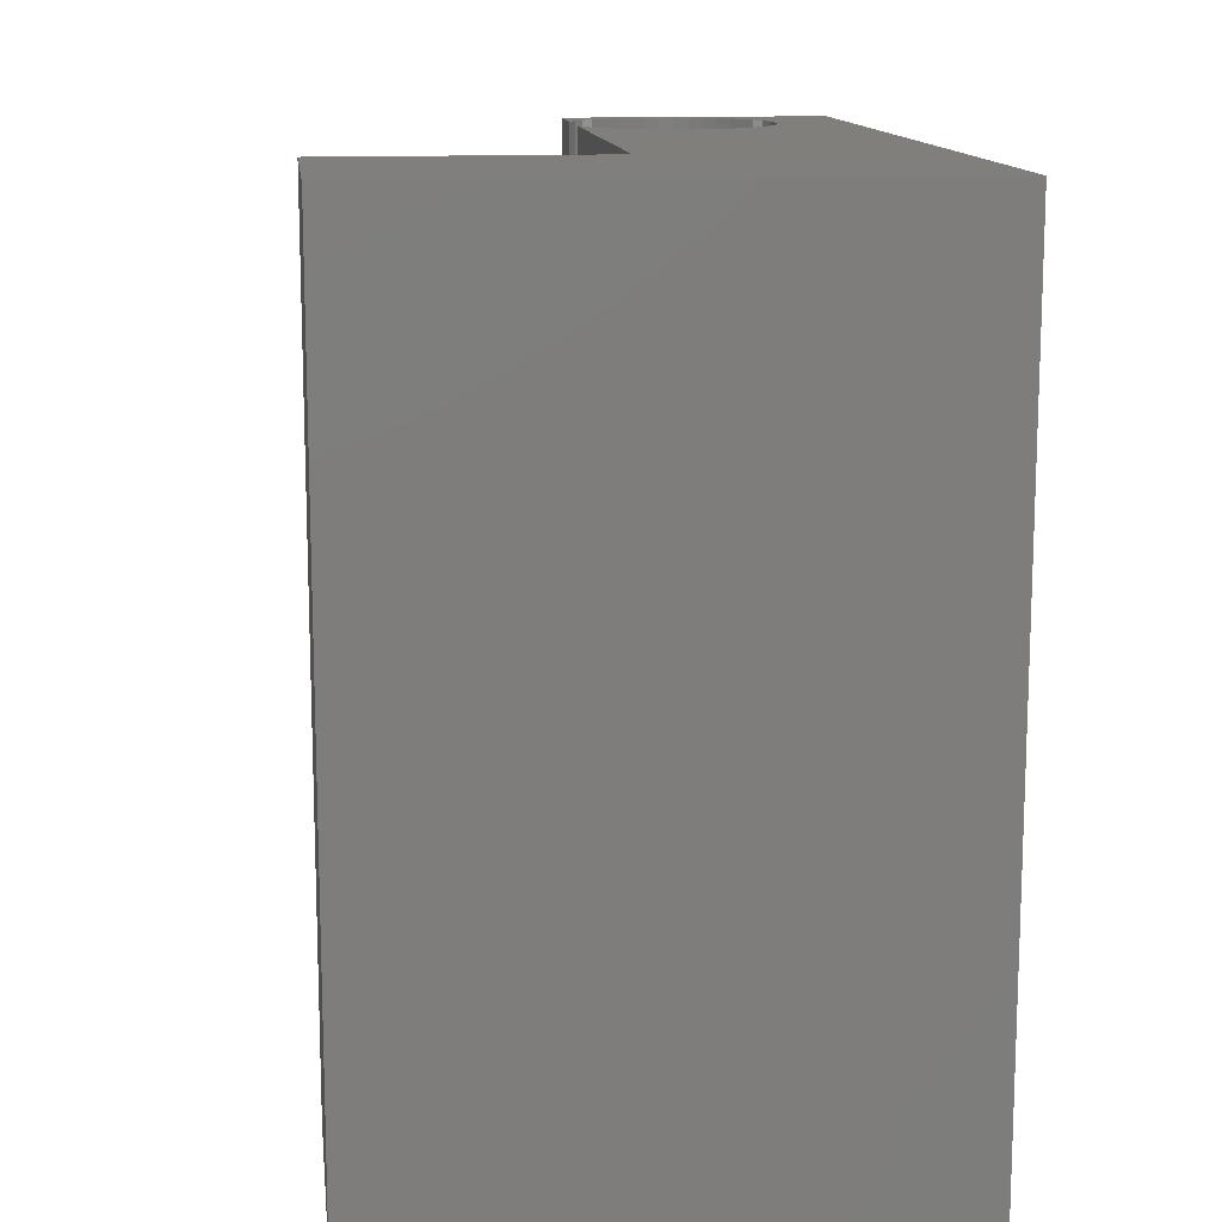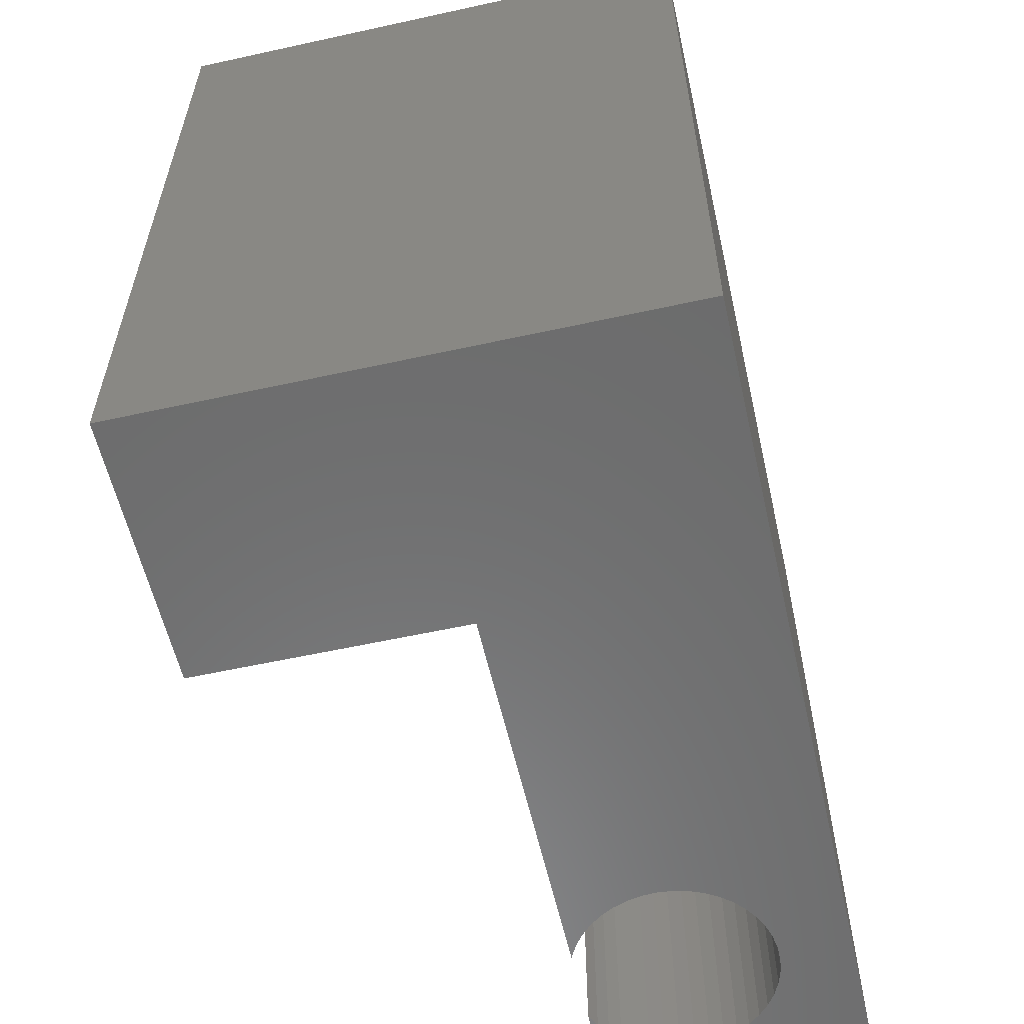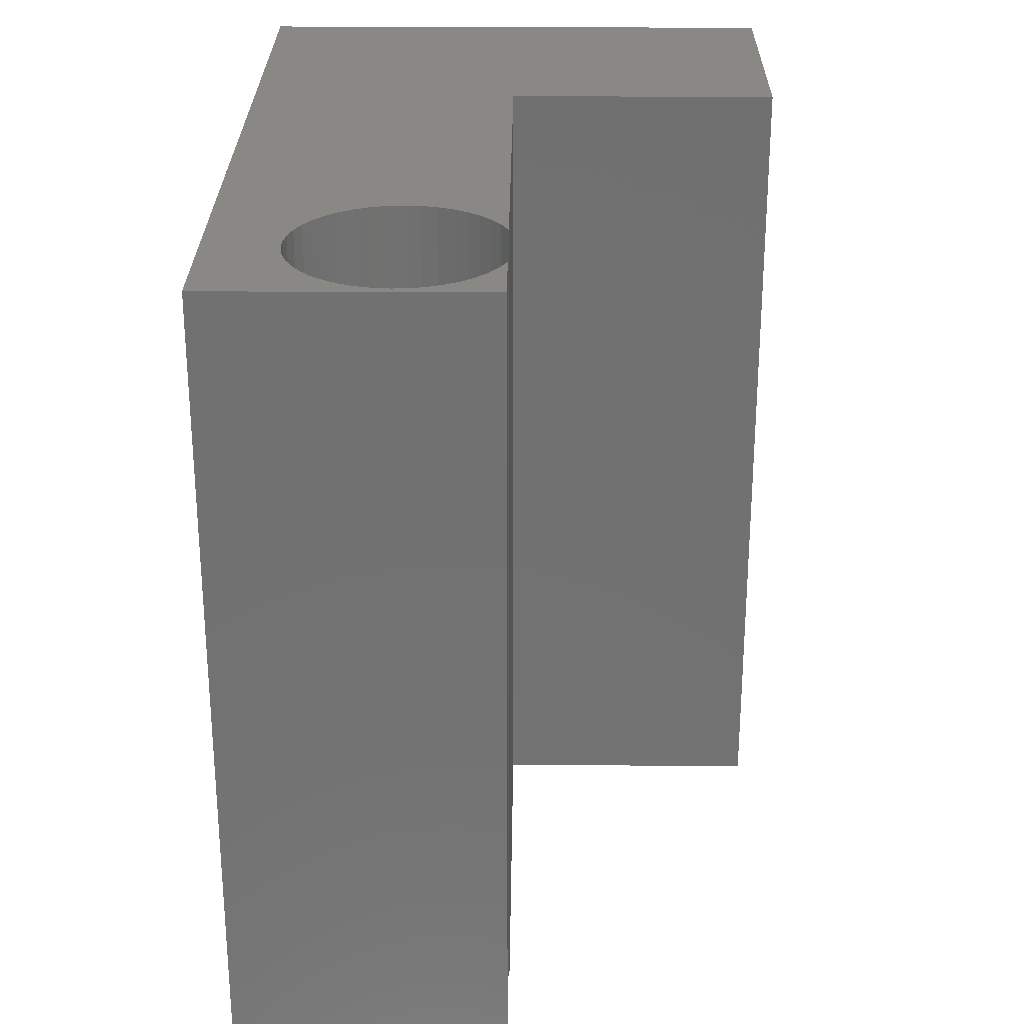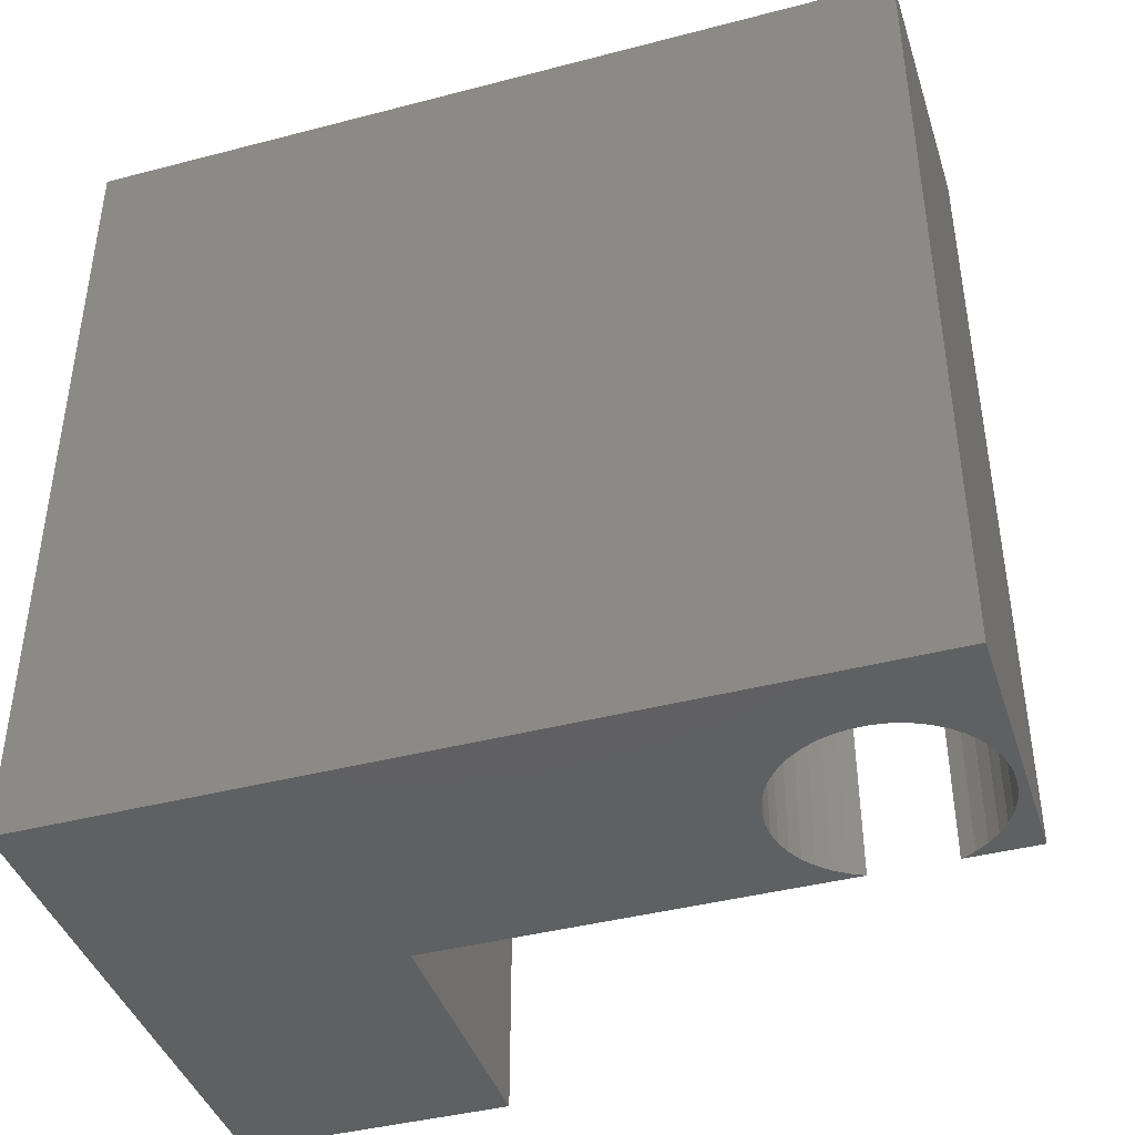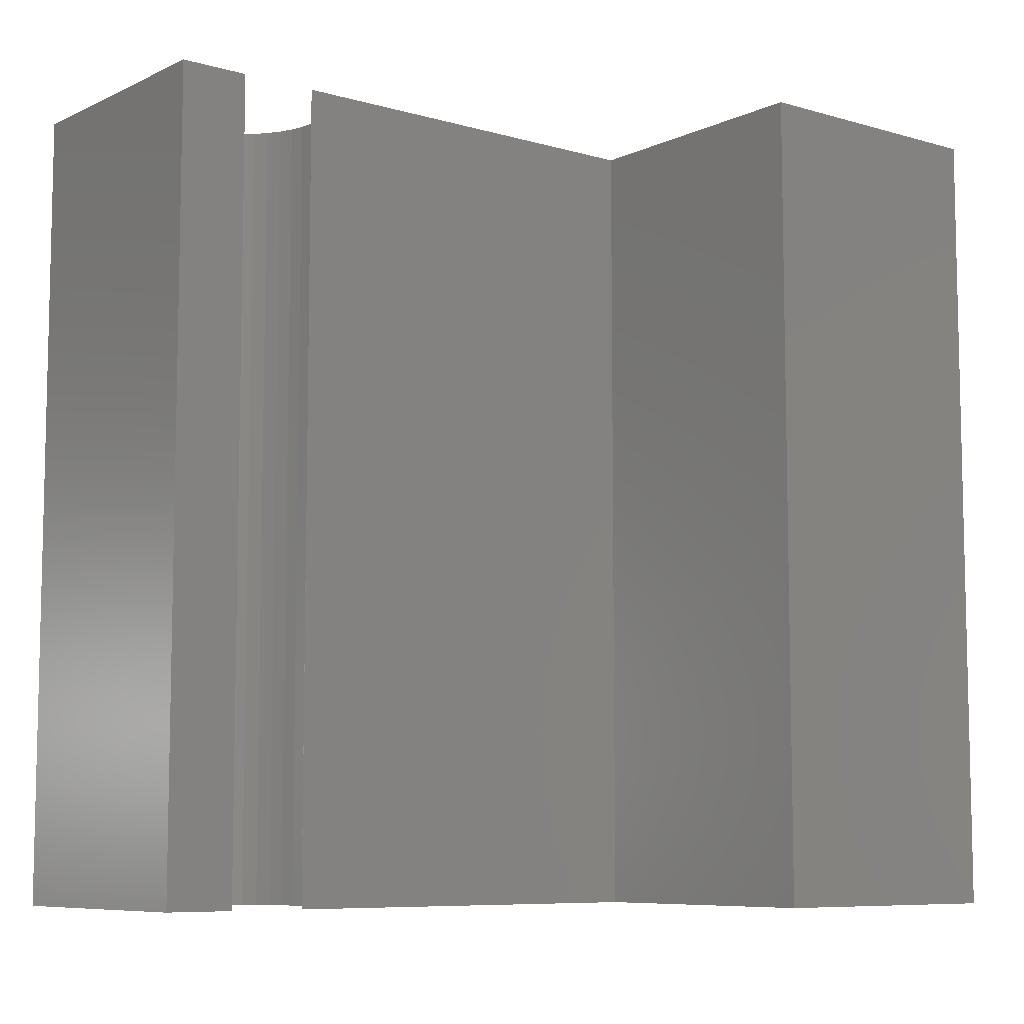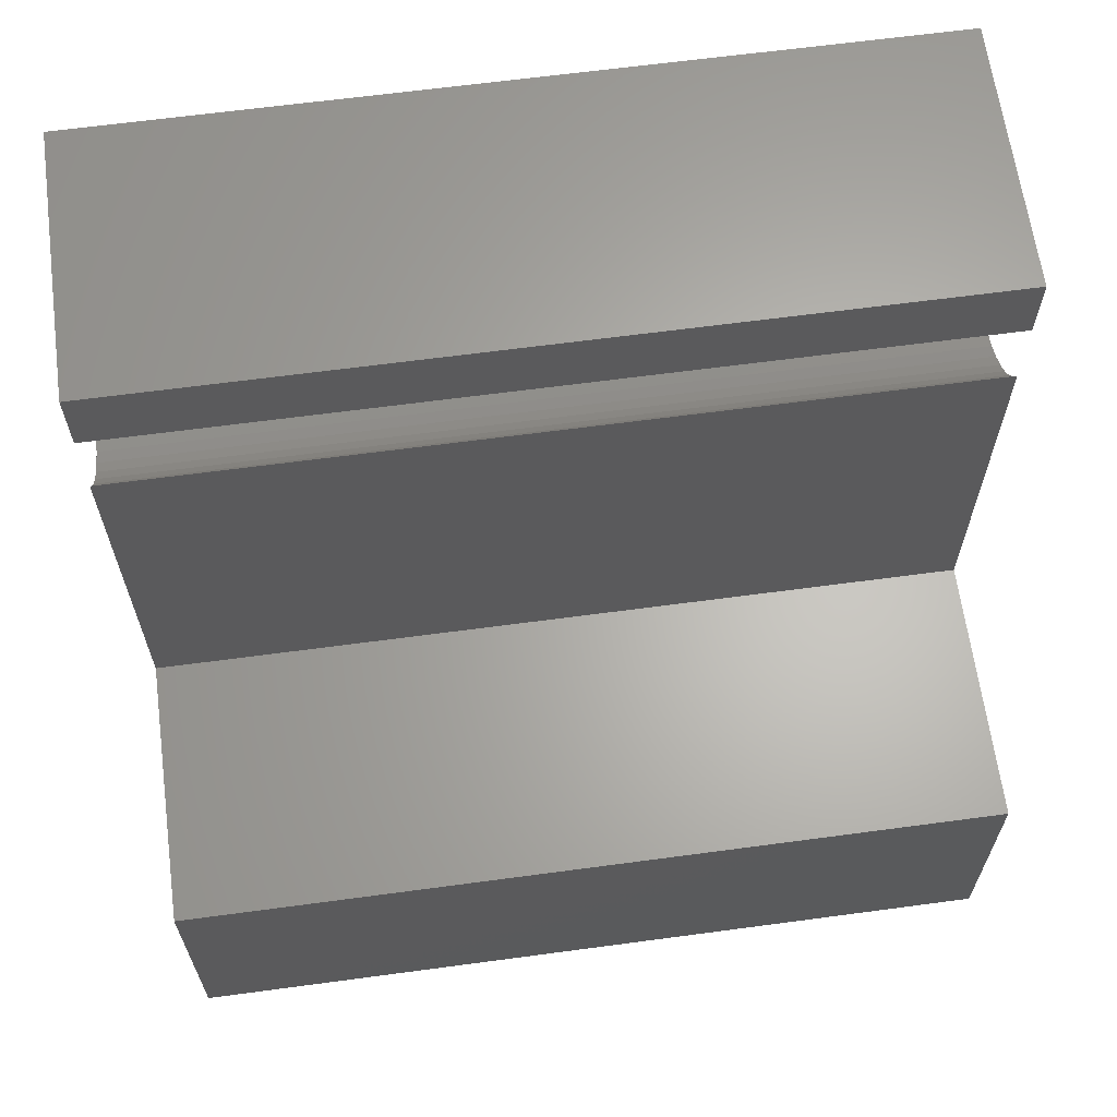
<metadata>
{"format":"stl","ext":"stl","renderer":"f3d","projection":"perspective","resolution":1024,"background":"white","views":[{"elev":13.1,"azim":173.1,"up":"+Y"},{"elev":-58.3,"azim":-167.2,"up":"+Y"},{"elev":26.9,"azim":0.6,"up":"+Y"},{"elev":-41.6,"azim":-72.5,"up":"+Y"},{"elev":-7.9,"azim":51.5,"up":"+Y"},{"elev":64.4,"azim":82.3,"up":"+Z"}]}
</metadata>
<code>
# stl→obj: 135 verts, 266 faces
v -0.3279 -0.01587 -0.4549
v -0.3279 -0.6984 0.4834
v -0.3279 -0.01587 0.4834
v -0.3279 -0.6984 -0.4549
v -0.3279 -0.6984 0.9392
v -0.3279 -0.01587 0.9392
v 0.5836 -0.01587 -0.4549
v 0.5836 -0.6984 -0.4549
v -0.3279 0.6984 0.4834
v -0.3279 0.6984 -0.4549
v 0.1279 -0.6984 0.0008817
v -0.1698 -0.6984 0.6435
v -0.1523 -0.6984 0.6245
v -0.1322 -0.6984 0.6082
v -0.1842 -0.6984 0.665
v -0.1099 -0.6984 0.5951
v -0.1954 -0.6984 0.6883
v -0.08593 -0.6984 0.5855
v -0.2029 -0.6984 0.713
v -0.06079 -0.6984 0.5795
v -0.2068 -0.6984 0.7386
v -0.03504 -0.6984 0.5773
v -0.009239 -0.6984 0.5789
v 0.5836 -0.6984 0.0008817
v 0.01604 -0.6984 0.5843
v -0.2068 -0.6984 0.7644
v -0.2029 -0.6984 0.79
v -0.1954 -0.6984 0.8147
v 0.04023 -0.6984 0.5934
v -0.1842 -0.6984 0.838
v 0.06282 -0.6984 0.6059
v -0.1698 -0.6984 0.8595
v 0.0833 -0.6984 0.6217
v -0.1523 -0.6984 0.8785
v -0.1322 -0.6984 0.8948
v -0.1099 -0.6984 0.9079
v -0.08593 -0.6984 0.9175
v -0.06079 -0.6984 0.9235
v 0.1279 -0.6984 0.9392
v 0.1162 -0.6984 0.8416
v 0.1279 -0.6984 0.8185
v 0.1012 -0.6984 0.8627
v 0.0833 -0.6984 0.8813
v 0.06282 -0.6984 0.8971
v 0.04023 -0.6984 0.9096
v 0.01604 -0.6984 0.9187
v -0.009239 -0.6984 0.9241
v -0.03504 -0.6984 0.9257
v 0.1279 -0.6984 0.6845
v 0.1162 -0.6984 0.6614
v 0.1012 -0.6984 0.6403
v 0.1279 -0.01587 0.9392
v -0.3279 0.6984 0.9392
v 0.5836 -0.01587 0.0008817
v 0.5836 0.6984 -0.4549
v 0.1279 0.6984 0.0008817
v -0.1698 0.6984 0.6435
v -0.1523 0.6984 0.6245
v -0.1322 0.6984 0.6082
v -0.1842 0.6984 0.665
v -0.1099 0.6984 0.5951
v -0.1954 0.6984 0.6883
v -0.08593 0.6984 0.5855
v -0.2029 0.6984 0.713
v -0.06079 0.6984 0.5795
v -0.2068 0.6984 0.7386
v -0.03504 0.6984 0.5773
v -0.009239 0.6984 0.5789
v 0.5836 0.6984 0.0008817
v 0.01604 0.6984 0.5843
v -0.2029 0.6984 0.79
v -0.2068 0.6984 0.7644
v -0.1954 0.6984 0.8147
v 0.04023 0.6984 0.5934
v -0.1842 0.6984 0.838
v 0.06282 0.6984 0.6059
v -0.1698 0.6984 0.8595
v 0.0833 0.6984 0.6217
v -0.1523 0.6984 0.8785
v -0.1322 0.6984 0.8948
v -0.1099 0.6984 0.9079
v -0.08593 0.6984 0.9175
v -0.06079 0.6984 0.9235
v 0.1279 0.6984 0.9392
v 0.1279 0.6984 0.8185
v 0.1162 0.6984 0.8416
v 0.1012 0.6984 0.8627
v 0.0833 0.6984 0.8813
v 0.06282 0.6984 0.8971
v 0.04023 0.6984 0.9096
v 0.01604 0.6984 0.9187
v -0.009239 0.6984 0.9241
v -0.03504 0.6984 0.9257
v 0.1162 0.6984 0.6614
v 0.1279 0.6984 0.6845
v 0.1012 0.6984 0.6403
v 0.1279 -0.01587 0.8185
v 0.1162 -0.01587 0.8416
v 0.1012 -0.01587 0.8627
v 0.0833 -0.01587 0.8813
v 0.06282 -0.01587 0.8971
v 0.04023 -0.01587 0.9096
v 0.01604 -0.01587 0.9187
v -0.009239 -0.01587 0.9241
v -0.03504 -0.01587 0.9257
v -0.06079 -0.01587 0.9235
v -0.08593 -0.01587 0.9175
v -0.1099 -0.01587 0.9079
v -0.1322 -0.01587 0.8948
v -0.1523 -0.01587 0.8785
v -0.1698 -0.01587 0.8595
v -0.1842 -0.01587 0.838
v -0.1954 -0.01587 0.8147
v -0.2029 -0.01587 0.79
v -0.2068 -0.01587 0.7644
v -0.2068 -0.01587 0.7386
v -0.2029 -0.01587 0.713
v -0.1954 -0.01587 0.6883
v -0.1842 -0.01587 0.665
v -0.1698 -0.01587 0.6435
v -0.1523 -0.01587 0.6245
v -0.1322 -0.01587 0.6082
v -0.1099 -0.01587 0.5951
v -0.08593 -0.01587 0.5855
v -0.06079 -0.01587 0.5795
v -0.03504 -0.01587 0.5773
v -0.009239 -0.01587 0.5789
v 0.01604 -0.01587 0.5843
v 0.04023 -0.01587 0.5934
v 0.06282 -0.01587 0.6059
v 0.0833 -0.01587 0.6217
v 0.1012 -0.01587 0.6403
v 0.1162 -0.01587 0.6614
v 0.1279 -0.01587 0.6845
v 0.1279 -0.01587 0.0008817
f 1 2 3
f 1 4 2
f 3 5 6
f 3 2 5
f 7 4 1
f 7 8 4
f 1 3 9
f 1 9 10
f 8 11 4
f 2 4 11
f 12 2 13
f 14 13 2
f 15 2 12
f 16 14 2
f 17 2 15
f 18 16 2
f 19 2 17
f 20 2 11
f 20 18 2
f 21 2 19
f 22 20 11
f 23 22 11
f 24 11 8
f 25 23 11
f 5 26 27
f 5 21 26
f 5 2 21
f 28 5 27
f 29 25 11
f 30 5 28
f 31 29 11
f 32 5 30
f 33 31 11
f 34 5 32
f 35 5 34
f 36 5 35
f 37 5 36
f 38 5 37
f 39 40 41
f 39 42 40
f 39 43 42
f 39 44 43
f 39 45 44
f 39 46 45
f 39 47 46
f 39 48 47
f 11 49 50
f 11 50 51
f 11 51 33
f 39 5 48
f 48 5 38
f 6 39 52
f 6 5 39
f 3 6 53
f 3 53 9
f 54 8 7
f 54 24 8
f 7 1 10
f 7 10 55
f 55 10 56
f 9 56 10
f 57 58 9
f 59 9 58
f 60 57 9
f 61 9 59
f 62 60 9
f 63 9 61
f 64 62 9
f 65 56 9
f 65 9 63
f 66 64 9
f 67 56 65
f 68 56 67
f 69 55 56
f 70 56 68
f 53 71 72
f 53 72 66
f 53 66 9
f 73 71 53
f 74 56 70
f 75 73 53
f 76 56 74
f 77 75 53
f 78 56 76
f 79 77 53
f 80 79 53
f 81 80 53
f 82 81 53
f 83 82 53
f 84 85 86
f 84 86 87
f 84 87 88
f 84 88 89
f 84 89 90
f 84 90 91
f 84 91 92
f 84 92 93
f 56 94 95
f 56 96 94
f 56 78 96
f 84 93 53
f 93 83 53
f 52 41 97
f 52 39 41
f 98 97 41
f 98 41 40
f 99 40 42
f 99 98 40
f 100 42 43
f 100 99 42
f 101 43 44
f 101 100 43
f 102 44 45
f 102 101 44
f 103 102 45
f 103 45 46
f 104 103 46
f 104 46 47
f 105 47 48
f 105 104 47
f 106 105 48
f 106 48 38
f 106 38 37
f 107 106 37
f 108 37 36
f 108 36 35
f 108 107 37
f 109 108 35
f 110 35 34
f 110 109 35
f 111 34 32
f 111 110 34
f 112 32 30
f 112 111 32
f 113 30 28
f 113 112 30
f 114 28 27
f 114 27 26
f 114 113 28
f 115 26 21
f 115 114 26
f 116 115 21
f 117 21 19
f 117 19 17
f 117 116 21
f 118 117 17
f 119 17 15
f 119 118 17
f 120 15 12
f 120 12 13
f 120 119 15
f 121 120 13
f 122 13 14
f 122 121 13
f 123 14 16
f 123 16 18
f 123 122 14
f 124 123 18
f 125 18 20
f 125 124 18
f 126 20 22
f 126 125 20
f 127 22 23
f 127 23 25
f 127 126 22
f 128 127 25
f 129 128 25
f 129 25 29
f 130 129 29
f 130 29 31
f 131 130 31
f 131 31 33
f 131 33 51
f 132 131 51
f 133 132 51
f 133 51 50
f 134 133 50
f 134 50 49
f 134 11 135
f 134 49 11
f 135 24 54
f 135 11 24
f 6 52 84
f 6 84 53
f 54 7 55
f 54 55 69
f 52 97 85
f 52 85 84
f 98 85 97
f 98 86 85
f 99 87 86
f 99 86 98
f 100 88 87
f 100 87 99
f 101 89 88
f 101 88 100
f 102 90 89
f 102 89 101
f 103 90 102
f 103 91 90
f 103 92 91
f 104 92 103
f 105 93 92
f 105 92 104
f 106 93 105
f 106 83 93
f 106 82 83
f 107 82 106
f 108 81 82
f 108 82 107
f 109 80 81
f 109 81 108
f 110 79 80
f 110 80 109
f 111 77 79
f 111 75 77
f 111 79 110
f 112 73 75
f 112 75 111
f 113 73 112
f 114 71 73
f 114 73 113
f 115 72 71
f 115 71 114
f 116 66 72
f 116 72 115
f 117 64 66
f 117 66 116
f 118 62 64
f 118 64 117
f 119 60 62
f 119 62 118
f 120 57 60
f 120 60 119
f 121 58 57
f 121 57 120
f 122 59 58
f 122 58 121
f 123 61 59
f 123 59 122
f 124 63 61
f 124 61 123
f 125 65 63
f 125 63 124
f 126 67 65
f 126 65 125
f 127 68 67
f 127 67 126
f 128 68 127
f 128 70 68
f 129 70 128
f 129 74 70
f 130 74 129
f 130 76 74
f 131 76 130
f 131 78 76
f 132 78 131
f 132 96 78
f 133 96 132
f 133 94 96
f 134 94 133
f 134 95 94
f 134 135 56
f 134 56 95
f 135 54 69
f 135 69 56

</code>
